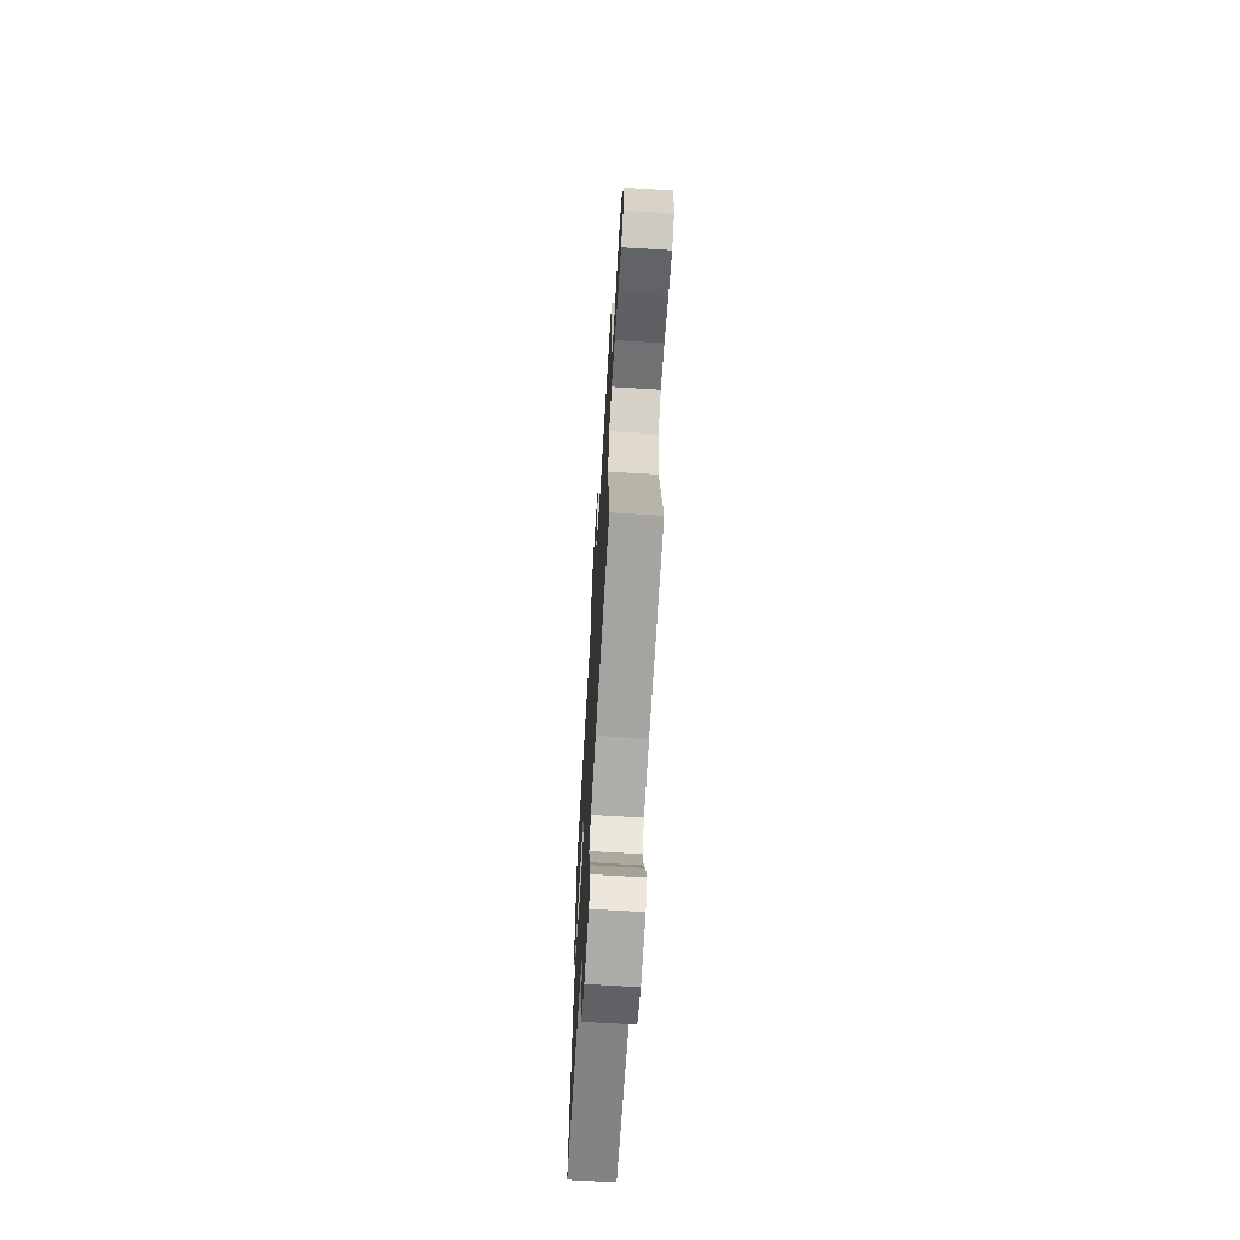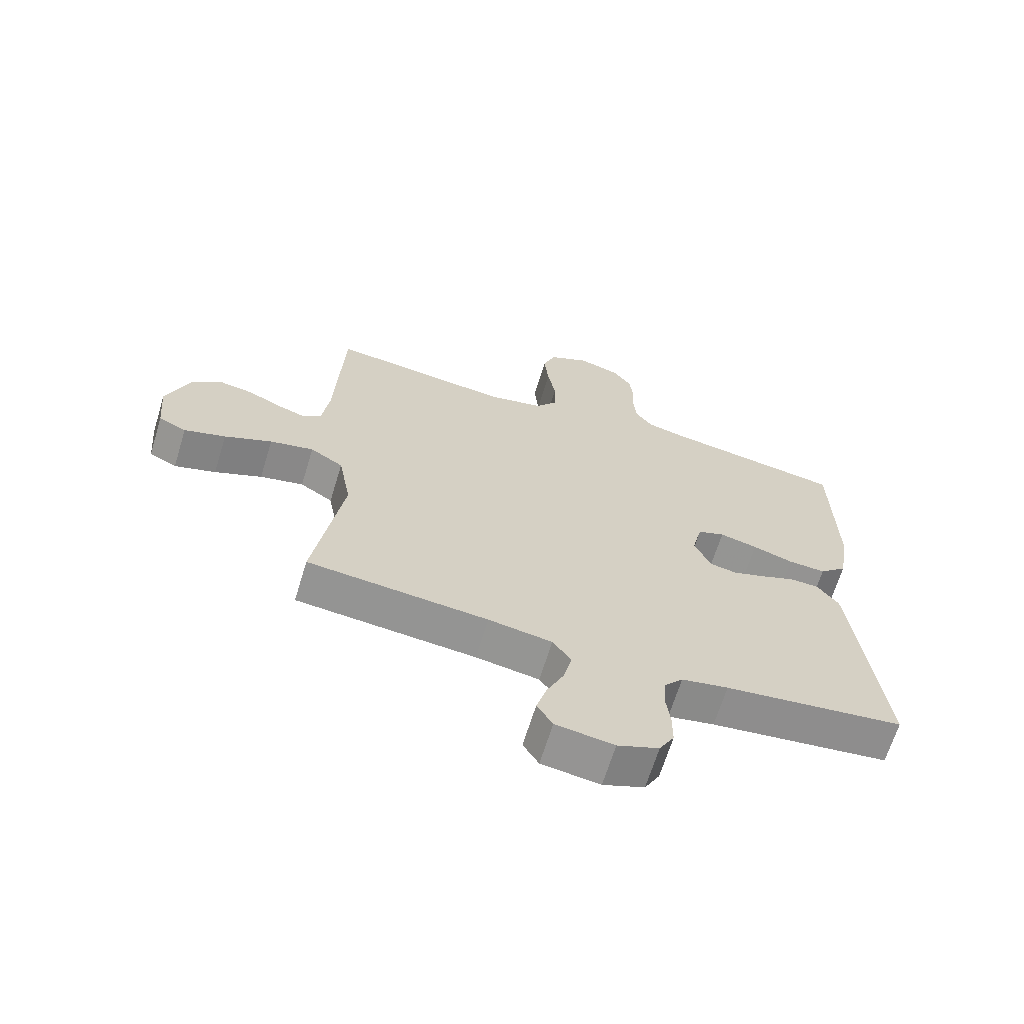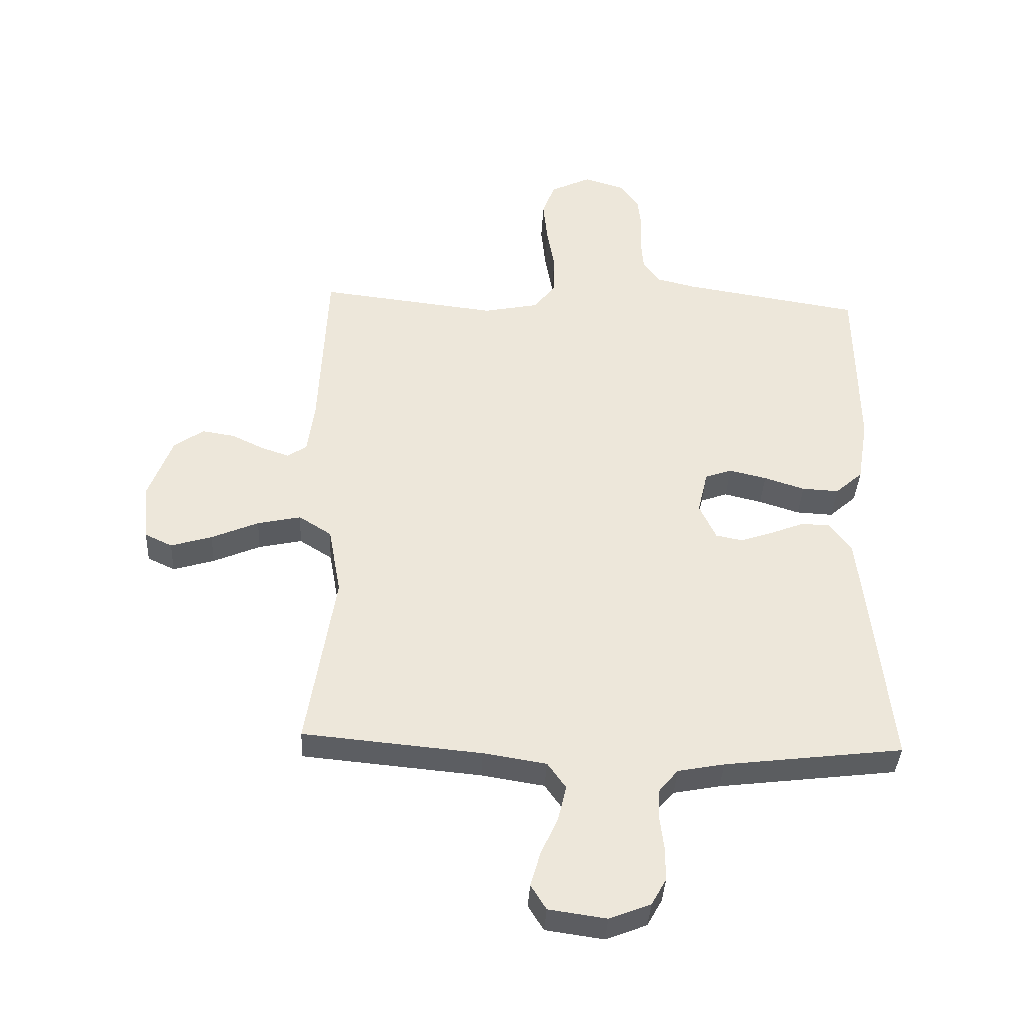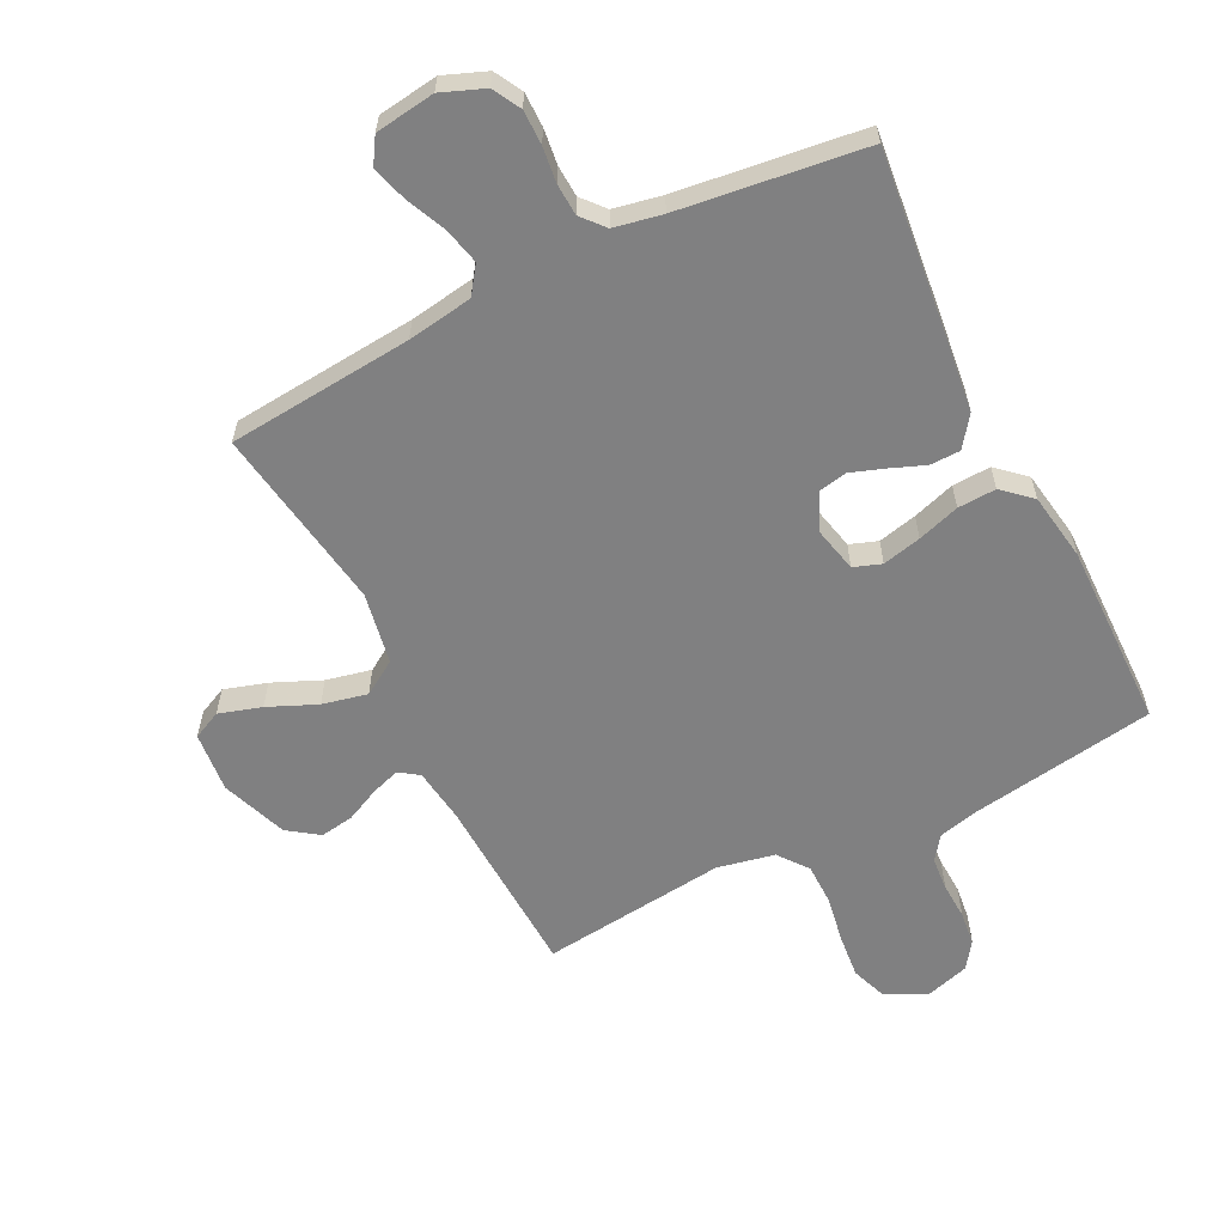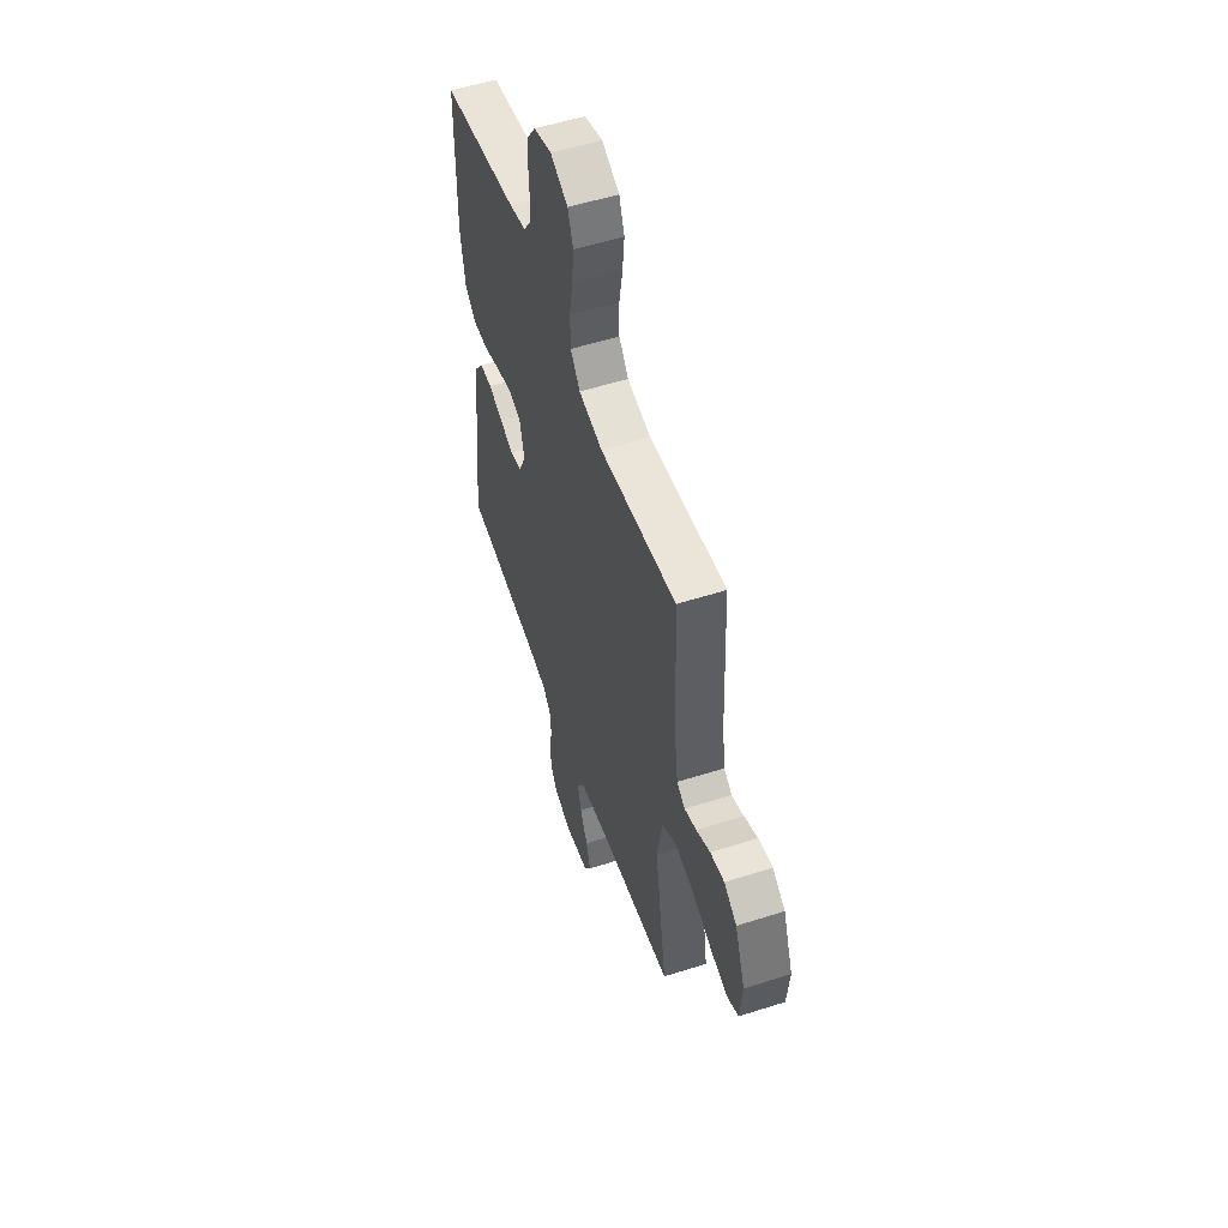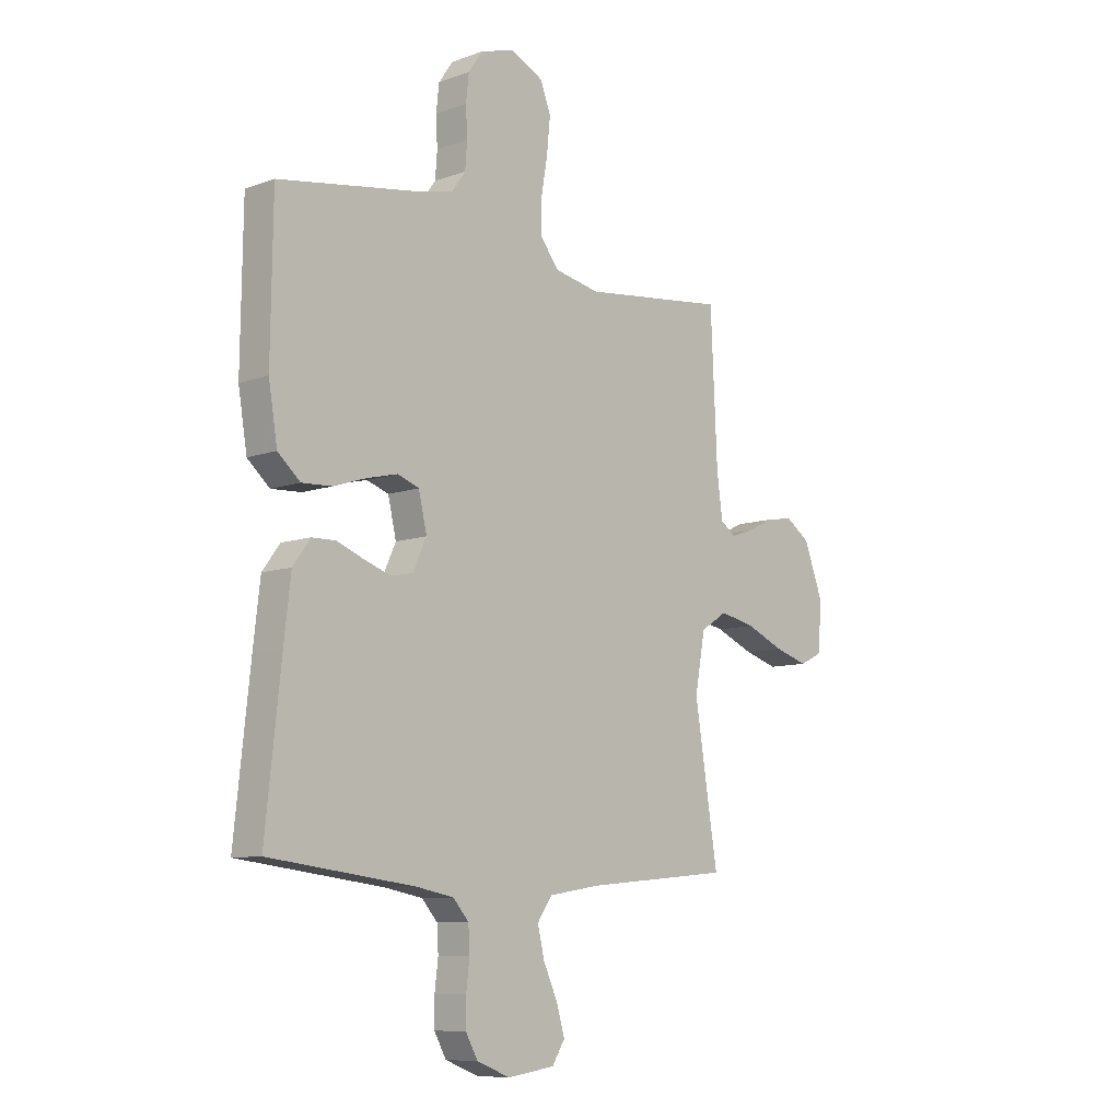
<metadata>
{"format":"obj","ext":"obj","renderer":"f3d","projection":"perspective","resolution":1024,"background":"white","views":[{"elev":-68.0,"azim":86.5,"up":"+Z"},{"elev":-66.3,"azim":163.0,"up":"+Z"},{"elev":-37.9,"azim":177.1,"up":"+Z"},{"elev":-60.2,"azim":-153.6,"up":"+Y"},{"elev":54.1,"azim":71.2,"up":"+Z"},{"elev":-9.0,"azim":-46.3,"up":"+Z"}]}
</metadata>
<code>
v 0.5 0.07 0.5
v 0.514 0.07 0.2
v 0.526 0.07 0.113
v 0.558 0.07 0.091
v 0.605 0.07 0.107
v 0.659 0.07 0.133
v 0.714 0.07 0.142
v 0.764 0.07 0.107
v 0.804 0.07 0
v 0.795 0.07 -0.098
v 0.749 0.07 -0.12
v 0.68 0.07 -0.099
v 0.601 0.07 -0.065
v 0.528 0.07 -0.049
v 0.473 0.07 -0.084
v 0.452 0.07 -0.2
v 0.5 0.07 -0.5
v 0.2 0.07 -0.528
v 0.094 0.07 -0.545
v 0.063 0.07 -0.589
v 0.077 0.07 -0.648
v 0.106 0.07 -0.712
v 0.123 0.07 -0.77
v 0.097 0.07 -0.812
v 0 0.07 -0.826
v -0.069 0.07 -0.799
v -0.094 0.07 -0.754
v -0.094 0.07 -0.698
v -0.087 0.07 -0.64
v -0.09 0.07 -0.589
v -0.122 0.07 -0.552
v -0.2 0.07 -0.537
v -0.5 0.07 -0.5
v -0.468 0.07 -0.2
v -0.454 0.07 -0.079
v -0.418 0.07 -0.03
v -0.369 0.07 -0.029
v -0.313 0.07 -0.051
v -0.258 0.07 -0.07
v -0.213 0.07 -0.061
v -0.185 0.07 0
v -0.202 0.07 0.073
v -0.247 0.07 0.089
v -0.31 0.07 0.074
v -0.378 0.07 0.052
v -0.44 0.07 0.049
v -0.486 0.07 0.09
v -0.504 0.07 0.2
v -0.5 0.07 0.5
v -0.2 0.07 0.548
v -0.135 0.07 0.564
v -0.107 0.07 0.603
v -0.103 0.07 0.657
v -0.106 0.07 0.717
v -0.1 0.07 0.772
v -0.07 0.07 0.815
v 0 0.07 0.836
v 0.068 0.07 0.803
v 0.089 0.07 0.746
v 0.082 0.07 0.674
v 0.069 0.07 0.599
v 0.07 0.07 0.532
v 0.107 0.07 0.484
v 0.2 0.07 0.465
v 0.5 0 0.5
v 0.514 0 0.2
v 0.526 0 0.113
v 0.558 0 0.091
v 0.605 0 0.107
v 0.659 0 0.133
v 0.714 0 0.142
v 0.764 0 0.107
v 0.804 0 0
v 0.795 0 -0.098
v 0.749 0 -0.12
v 0.68 0 -0.099
v 0.601 0 -0.065
v 0.528 0 -0.049
v 0.473 0 -0.084
v 0.452 0 -0.2
v 0.5 0 -0.5
v 0.2 0 -0.528
v 0.094 0 -0.545
v 0.063 0 -0.589
v 0.077 0 -0.648
v 0.106 0 -0.712
v 0.123 0 -0.77
v 0.097 0 -0.812
v 0 0 -0.826
v -0.069 0 -0.799
v -0.094 0 -0.754
v -0.094 0 -0.698
v -0.087 0 -0.64
v -0.09 0 -0.589
v -0.122 0 -0.552
v -0.2 0 -0.537
v -0.5 0 -0.5
v -0.468 0 -0.2
v -0.454 0 -0.079
v -0.418 0 -0.03
v -0.369 0 -0.029
v -0.313 0 -0.051
v -0.258 0 -0.07
v -0.213 0 -0.061
v -0.185 0 0
v -0.202 0 0.073
v -0.247 0 0.089
v -0.31 0 0.074
v -0.378 0 0.052
v -0.44 0 0.049
v -0.486 0 0.09
v -0.504 0 0.2
v -0.5 0 0.5
v -0.2 0 0.548
v -0.135 0 0.564
v -0.107 0 0.603
v -0.103 0 0.657
v -0.106 0 0.717
v -0.1 0 0.772
v -0.07 0 0.815
v 0 0 0.836
v 0.068 0 0.803
v 0.089 0 0.746
v 0.082 0 0.674
v 0.069 0 0.599
v 0.07 0 0.532
v 0.107 0 0.484
v 0.2 0 0.465
f 59 60 61
f 58 59 61
f 57 58 61
f 56 57 61
f 55 56 61
f 54 55 61
f 53 54 61
f 52 53 61 62
f 51 52 62 63
f 48 49 50
f 47 48 50
f 46 47 50
f 45 46 50
f 44 45 50
f 50 51 63
f 44 50 63
f 43 44 63
f 36 37 38
f 35 36 38
f 34 35 38
f 33 34 38
f 32 33 38
f 31 32 38 39
f 30 31 39 40
f 27 28 29
f 26 27 29
f 25 26 29
f 24 25 29
f 23 24 29
f 22 23 29
f 21 22 29
f 20 21 29 30
f 30 40 41
f 20 30 41
f 19 20 41
f 16 17 18
f 19 41 42
f 18 19 42
f 16 18 42
f 15 16 42
f 11 12 13
f 10 11 13
f 9 10 13
f 8 9 13
f 7 8 13
f 6 7 13
f 5 6 13
f 4 5 13 14
f 64 1 2
f 64 2 3
f 63 64 3
f 43 63 3
f 15 42 43
f 14 15 43
f 4 14 43
f 3 4 43
f 125 124 123
f 125 123 122
f 125 122 121
f 125 121 120
f 125 120 119
f 125 119 118
f 125 118 117
f 126 125 117 116
f 127 126 116 115
f 114 113 112
f 114 112 111
f 114 111 110
f 114 110 109
f 114 109 108
f 127 115 114
f 127 114 108
f 127 108 107
f 102 101 100
f 102 100 99
f 102 99 98
f 102 98 97
f 102 97 96
f 103 102 96 95
f 104 103 95 94
f 93 92 91
f 93 91 90
f 93 90 89
f 93 89 88
f 93 88 87
f 93 87 86
f 93 86 85
f 94 93 85 84
f 105 104 94
f 105 94 84
f 105 84 83
f 82 81 80
f 106 105 83
f 106 83 82
f 106 82 80
f 106 80 79
f 77 76 75
f 77 75 74
f 77 74 73
f 77 73 72
f 77 72 71
f 77 71 70
f 77 70 69
f 78 77 69 68
f 66 65 128
f 67 66 128
f 67 128 127
f 67 127 107
f 107 106 79
f 107 79 78
f 107 78 68
f 107 68 67
f 1 65 66 2
f 2 66 67 3
f 3 67 68 4
f 4 68 69 5
f 5 69 70 6
f 6 70 71 7
f 7 71 72 8
f 8 72 73 9
f 9 73 74 10
f 10 74 75 11
f 11 75 76 12
f 12 76 77 13
f 13 77 78 14
f 14 78 79 15
f 15 79 80 16
f 16 80 81 17
f 17 81 82 18
f 18 82 83 19
f 19 83 84 20
f 20 84 85 21
f 21 85 86 22
f 22 86 87 23
f 23 87 88 24
f 24 88 89 25
f 25 89 90 26
f 26 90 91 27
f 27 91 92 28
f 28 92 93 29
f 29 93 94 30
f 30 94 95 31
f 31 95 96 32
f 32 96 97 33
f 33 97 98 34
f 34 98 99 35
f 35 99 100 36
f 36 100 101 37
f 37 101 102 38
f 38 102 103 39
f 39 103 104 40
f 40 104 105 41
f 41 105 106 42
f 42 106 107 43
f 43 107 108 44
f 44 108 109 45
f 45 109 110 46
f 46 110 111 47
f 47 111 112 48
f 48 112 113 49
f 49 113 114 50
f 50 114 115 51
f 51 115 116 52
f 52 116 117 53
f 53 117 118 54
f 54 118 119 55
f 55 119 120 56
f 56 120 121 57
f 57 121 122 58
f 58 122 123 59
f 59 123 124 60
f 60 124 125 61
f 61 125 126 62
f 62 126 127 63
f 63 127 128 64
f 64 128 65 1

</code>
